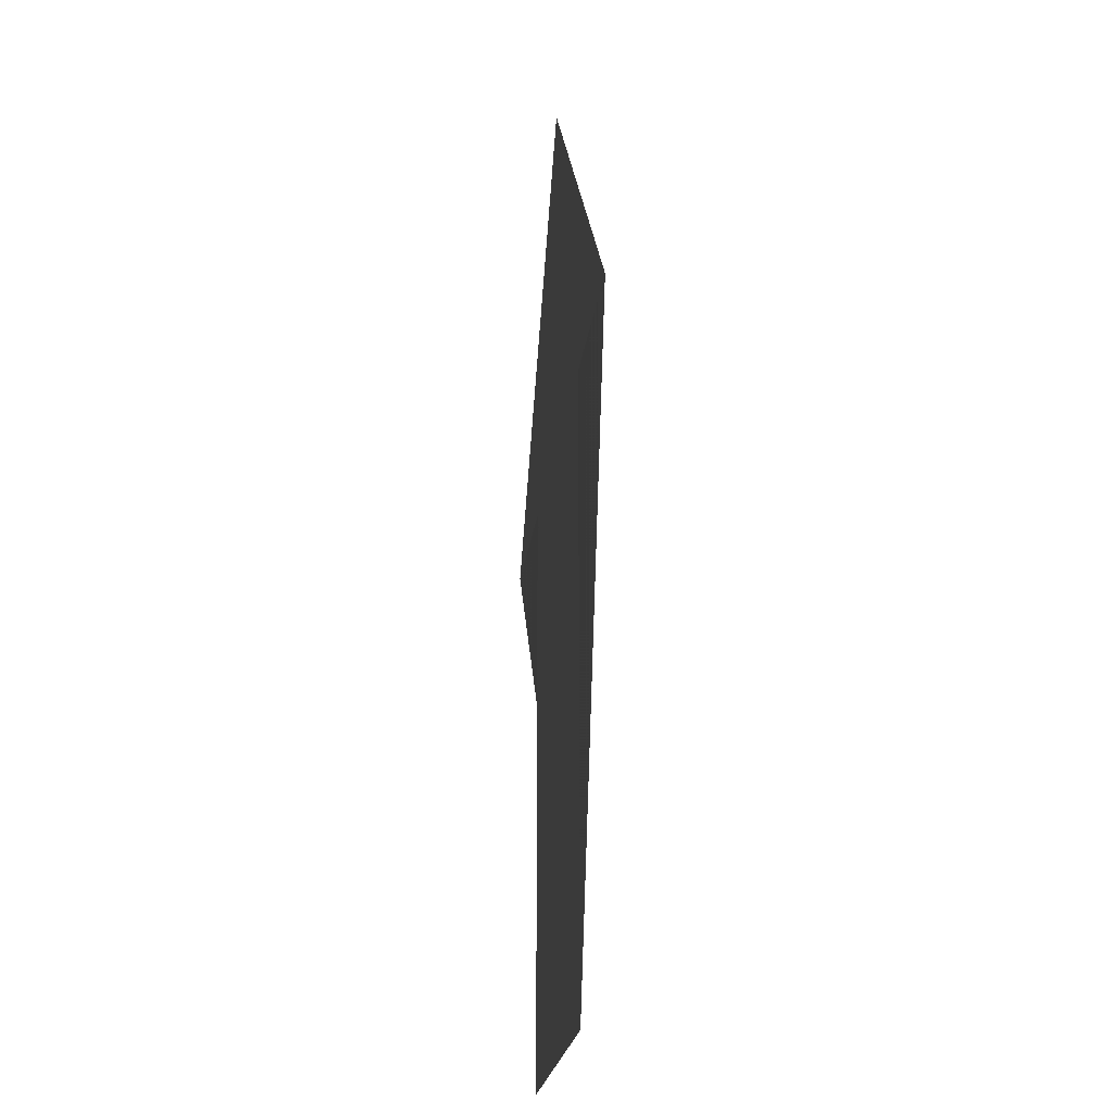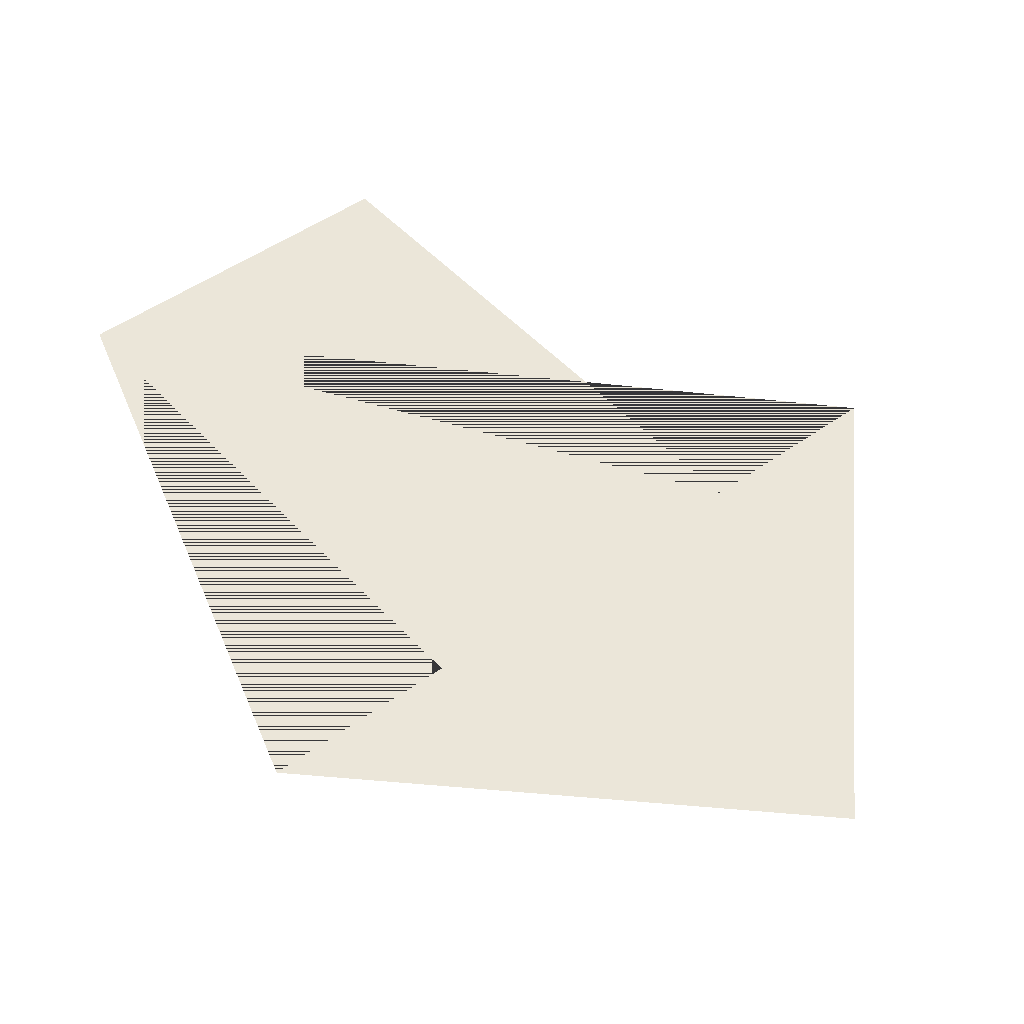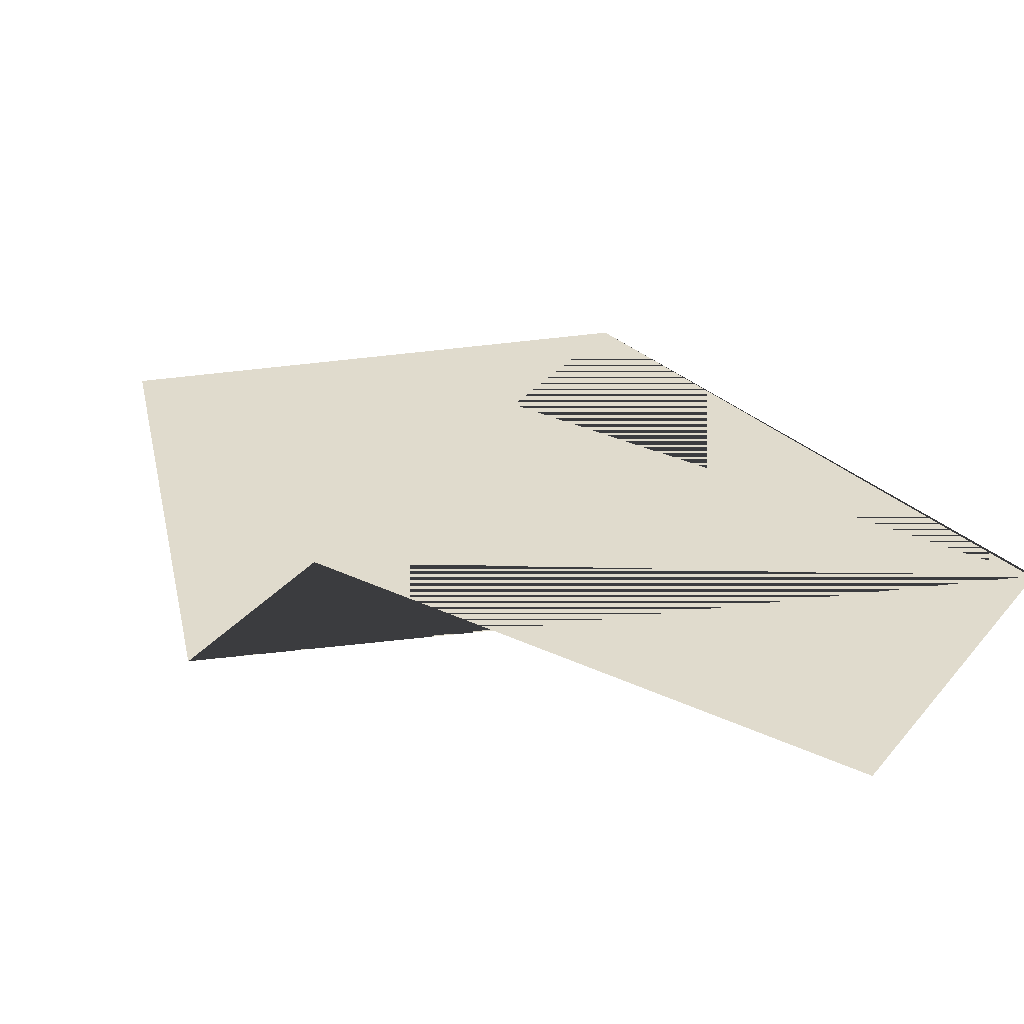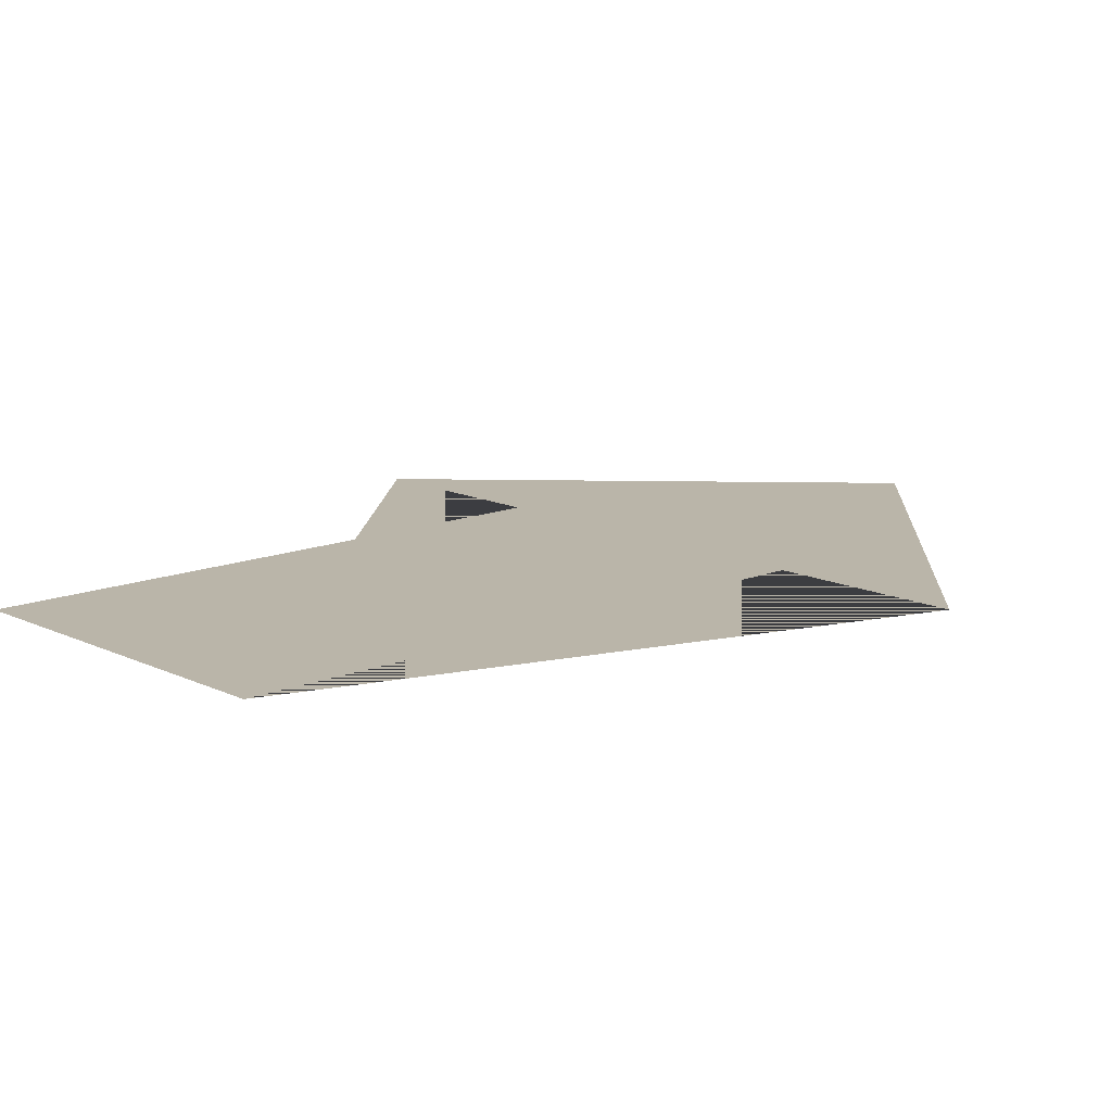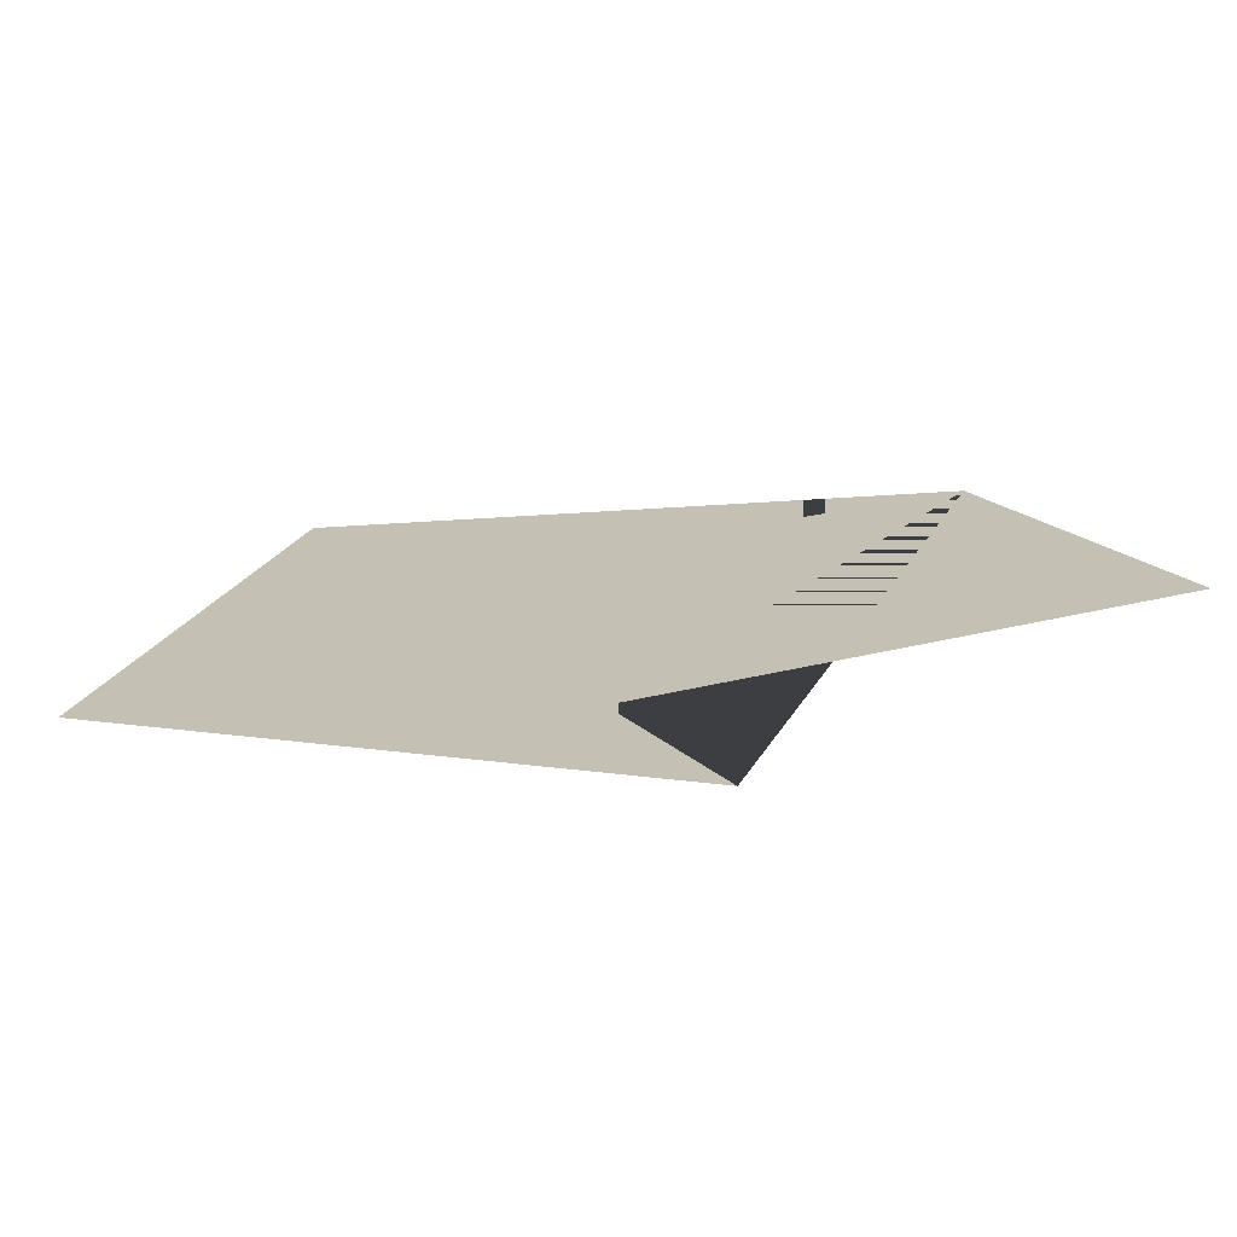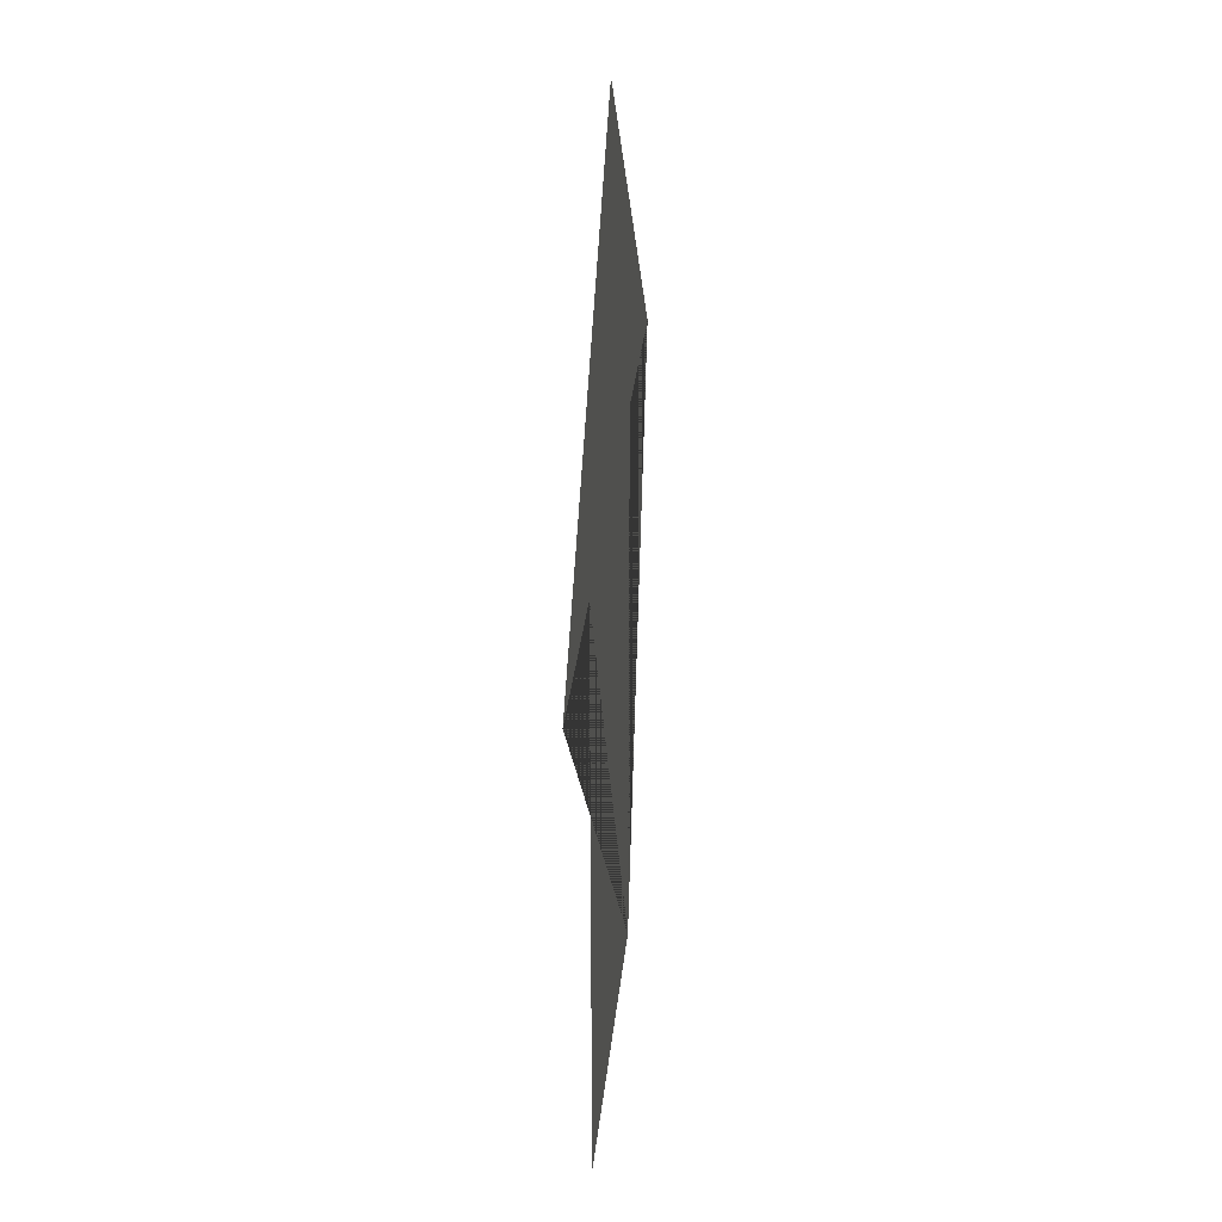
<metadata>
{"format":"obj","ext":"obj","renderer":"f3d","projection":"perspective","resolution":1024,"background":"white","views":[{"elev":-20.8,"azim":-96.3,"up":"+Z"},{"elev":47.4,"azim":-39.4,"up":"+Y"},{"elev":33.2,"azim":122.9,"up":"+Y"},{"elev":13.5,"azim":-132.7,"up":"+Y"},{"elev":18.2,"azim":60.5,"up":"+Y"},{"elev":30.0,"azim":95.5,"up":"+Z"}]}
</metadata>
<code>
v -1.2 -0 1.8
v -2.483 -0 1.8
v 0 -1e-06 4.283
v 2.483 -0 1.8
v 1.2 -0 1.8
v 1.2 0 -2.2
v -1.2 0 -2.2
v -1 -0 2
v -2 -0 2
v 0 -1e-06 4
v 2 -0 2
v 1 -0 2
v 1 0 -2
v -1 0 -2
f 7 1 2 3 4 5 6

</code>
